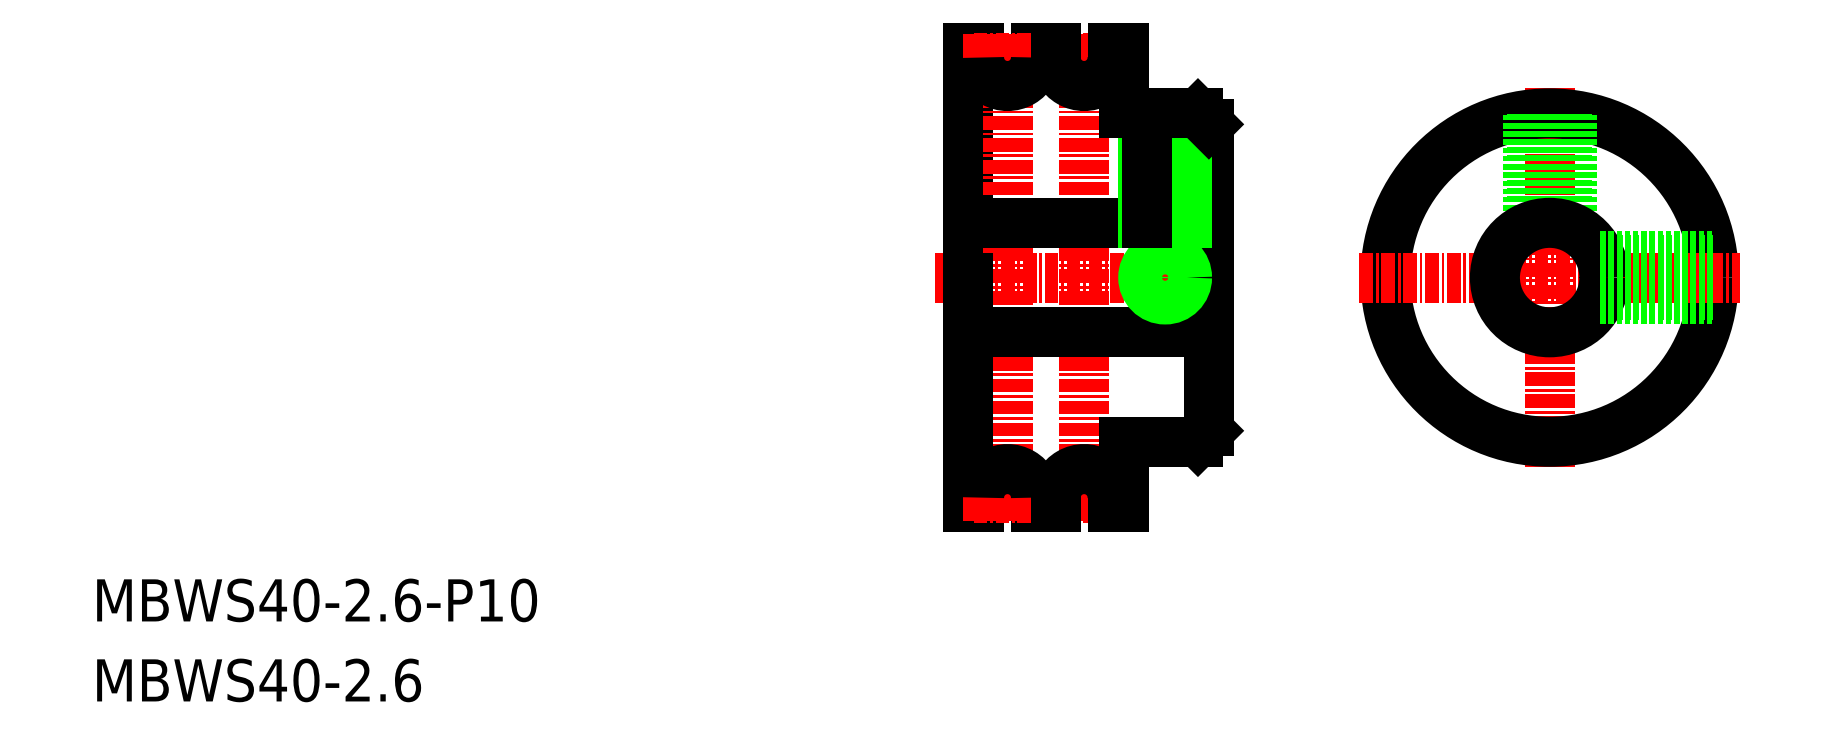
<metadata>
{"format":"dxf","ext":"dxf","renderer":"ezdxf+matplotlib","layout":"modelspace","background":"white","min_lineweight":24,"dpi":150}
</metadata>
<code>
0
SECTION
2
ENTITIES
0
TEXT
8
0
10
-31.73
20
-3.688
30
0
40
3.847
1
MBWS40-2.6-P10
0
TEXT
8
0
10
-31.73
20
-11
30
0
40
3.847
1
MBWS40-2.6
0
LINE
8
0
10
48.32
20
27.73
30
0
11
48.32
21
48.73
31
0
0
LINE
8
CENTER
10
51.92
20
7.23
30
0
11
51.92
21
48.23
31
0
0
LINE
8
CENTER
10
58.92
20
7.23
30
0
11
58.92
21
48.23
31
0
0
LINE
8
CENTER
10
66.32
20
44.72
30
0
11
66.32
21
23.23
31
0
0
LINE
8
0
10
48.32
20
22.73
30
0
11
70.32
21
22.73
31
0
0
LINE
8
0
10
62.52
20
12.73
30
0
11
69.32
21
12.73
31
0
0
LINE
8
CENTER
10
45.32
20
27.73
30
0
11
69.32
21
27.73
31
0
0
LINE
8
0
10
48.32
20
27.73
30
0
11
48.32
21
6.73
31
0
0
LINE
8
0
10
61.52
20
6.73
30
0
11
62.52
21
6.73
31
0
0
LINE
8
0
10
69.32
20
12.73
30
0
11
70.32
21
13.73
31
0
0
LINE
8
0
10
70.32
20
13.73
30
0
11
70.32
21
41.73
31
0
0
LINE
8
0
10
48.32
20
32.73
30
0
11
70.32
21
32.73
31
0
0
LINE
8
0
10
49.32
20
47.83
30
0
11
49.32
21
48.73
31
0
0
LINE
8
0
10
48.32
20
48.73
30
0
11
49.32
21
48.73
31
0
0
LINE
8
0
10
54.52
20
47.83
30
0
11
54.52
21
48.73
31
0
0
LINE
8
0
10
54.52
20
48.73
30
0
11
56.32
21
48.73
31
0
0
LINE
8
0
10
61.52
20
48.73
30
0
11
62.52
21
48.73
31
0
0
LINE
8
CENTER
10
101.4
20
45.06
30
0
11
101.4
21
10.4
31
0
0
CIRCLE
8
0
10
101.4
20
27.73
30
0
40
15
0
LINE
8
CENTER
10
84.07
20
27.73
30
0
11
118.8
21
27.73
31
0
0
LINE
8
0
10
61.52
20
7.63
30
0
11
61.52
21
6.73
31
0
0
LINE
8
0
10
62.52
20
48.73
30
0
11
62.52
21
42.73
31
0
0
LINE
8
0
10
62.52
20
11.73
30
0
11
62.52
21
6.73
31
0
0
LINE
8
CENTER
10
48.82
20
47.83
30
0
11
60.02
21
47.83
31
0
0
LINE
8
CENTER
10
47.82
20
47.73
30
0
11
61.02
21
47.73
31
0
0
ARC
8
0
10
51.92
20
47.83
30
0
40
2.6
50
180
51
6.107e-13
0
ARC
8
0
10
58.92
20
47.83
30
0
40
2.6
50
180
51
6.107e-13
0
LINE
8
0
10
56.32
20
47.83
30
0
11
56.32
21
48.73
31
0
0
LINE
8
0
10
61.52
20
47.83
30
0
11
61.52
21
48.73
31
0
0
LINE
8
0
10
49.32
20
7.63
30
0
11
49.32
21
6.73
31
0
0
LINE
8
0
10
48.32
20
6.73
30
0
11
49.32
21
6.73
31
0
0
LINE
8
0
10
54.52
20
7.63
30
0
11
54.52
21
6.73
31
0
0
LINE
8
0
10
54.52
20
6.73
30
0
11
56.32
21
6.73
31
0
0
LINE
8
0
10
61.52
20
6.73
30
0
11
62.52
21
6.73
31
0
0
LINE
8
0
10
62.52
20
6.73
30
0
11
62.52
21
12.73
31
0
0
LINE
8
CENTER
10
48.82
20
7.63
30
0
11
60.02
21
7.63
31
0
0
LINE
8
CENTER
10
47.82
20
7.73
30
0
11
61.02
21
7.73
31
0
0
ARC
8
0
10
51.92
20
7.63
30
0
40
2.6
50
360
51
180
0
ARC
8
0
10
58.92
20
7.63
30
0
40
2.6
50
360
51
180
0
LINE
8
0
10
56.32
20
7.63
30
0
11
56.32
21
6.73
31
0
0
LINE
8
0
10
61.52
20
7.63
30
0
11
61.52
21
6.73
31
0
0
CIRCLE
8
0
10
66.32
20
27.73
30
0
40
1.621
0
CIRCLE
8
0
10
66.32
20
27.73
30
0
40
2
0
LINE
8
0
10
67.94
20
42.73
30
0
11
67.94
21
32.73
31
0
0
LINE
8
0
10
68.32
20
42.73
30
0
11
68.32
21
32.73
31
0
0
LINE
8
0
10
64.32
20
42.73
30
0
11
64.32
21
32.73
31
0
0
LINE
8
0
10
64.7
20
42.73
30
0
11
64.7
21
32.73
31
0
0
LINE
8
0
10
103.1
20
42.64
30
0
11
103.1
21
32.46
31
0
0
LINE
8
0
10
103.4
20
42.6
30
0
11
103.4
21
32.31
31
0
0
LINE
8
0
10
99.45
20
42.6
30
0
11
99.45
21
32.31
31
0
0
LINE
8
0
10
99.83
20
42.64
30
0
11
99.83
21
32.46
31
0
0
CIRCLE
8
0
10
101.4
20
27.73
30
0
40
5
0
LINE
8
0
10
116.4
20
26.11
30
0
11
106.2
21
26.11
31
0
0
LINE
8
0
10
116.3
20
25.73
30
0
11
106
21
25.73
31
0
0
LINE
8
0
10
116.3
20
29.73
30
0
11
106
21
29.73
31
0
0
LINE
8
0
10
116.4
20
29.35
30
0
11
106.2
21
29.35
31
0
0
LINE
8
0
10
62.52
20
42.73
30
0
11
69.32
21
42.73
31
0
0
LINE
8
0
10
69.32
20
42.73
30
0
11
70.32
21
41.73
31
0
0
VIEWPORT
8
0
10
5.645
20
3.929
30
0
40
10.57
41
7.058
68
     1
69
     1
0
VIEWPORT
8
0
10
5.662
20
3.902
30
0
40
9.078
41
6.243
68
     2
69
     2
0
ENDSEC
0
EOF

</code>
